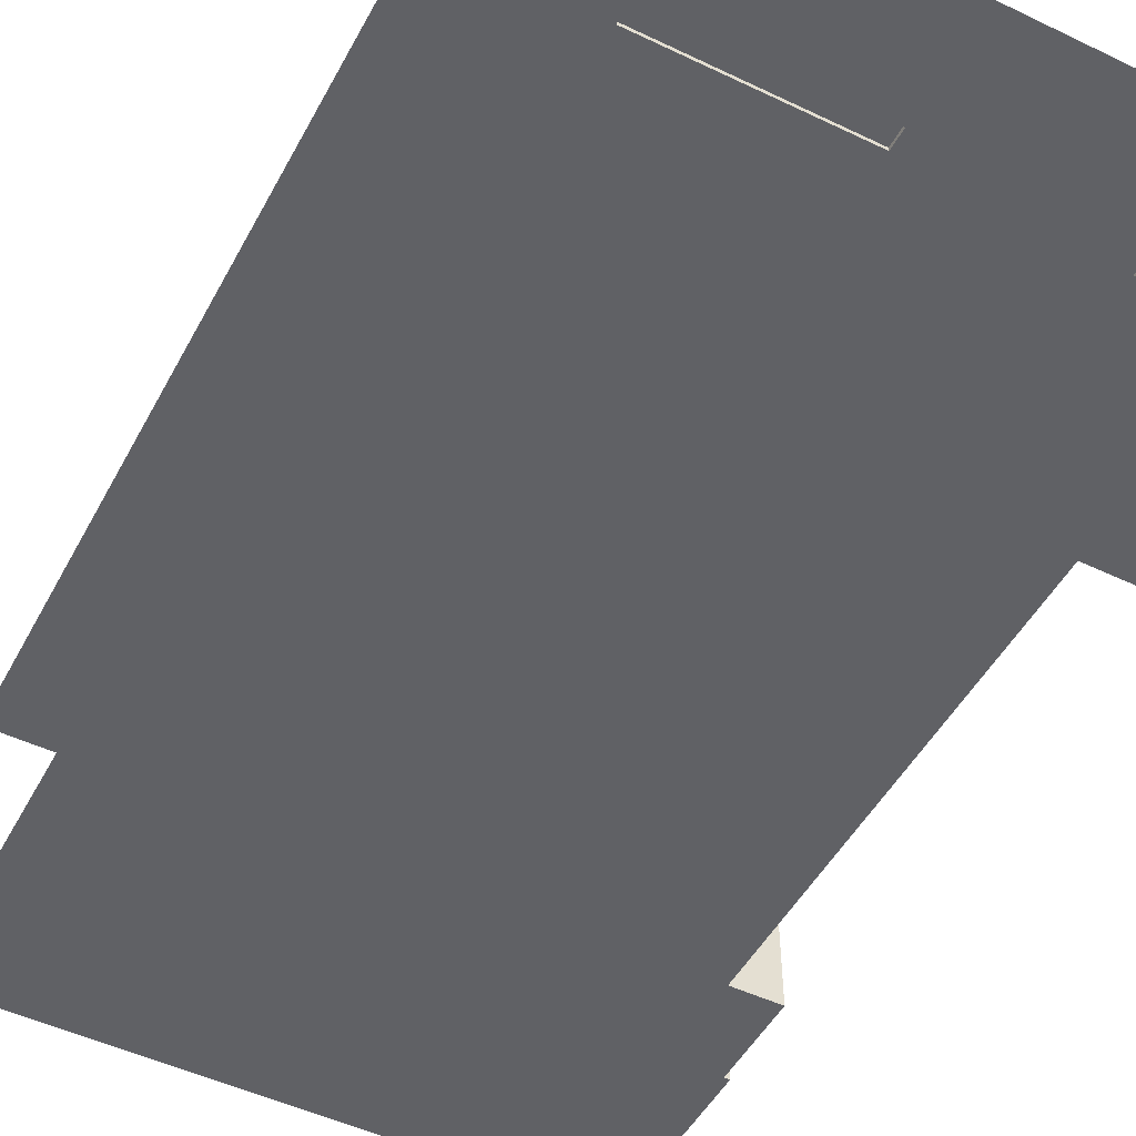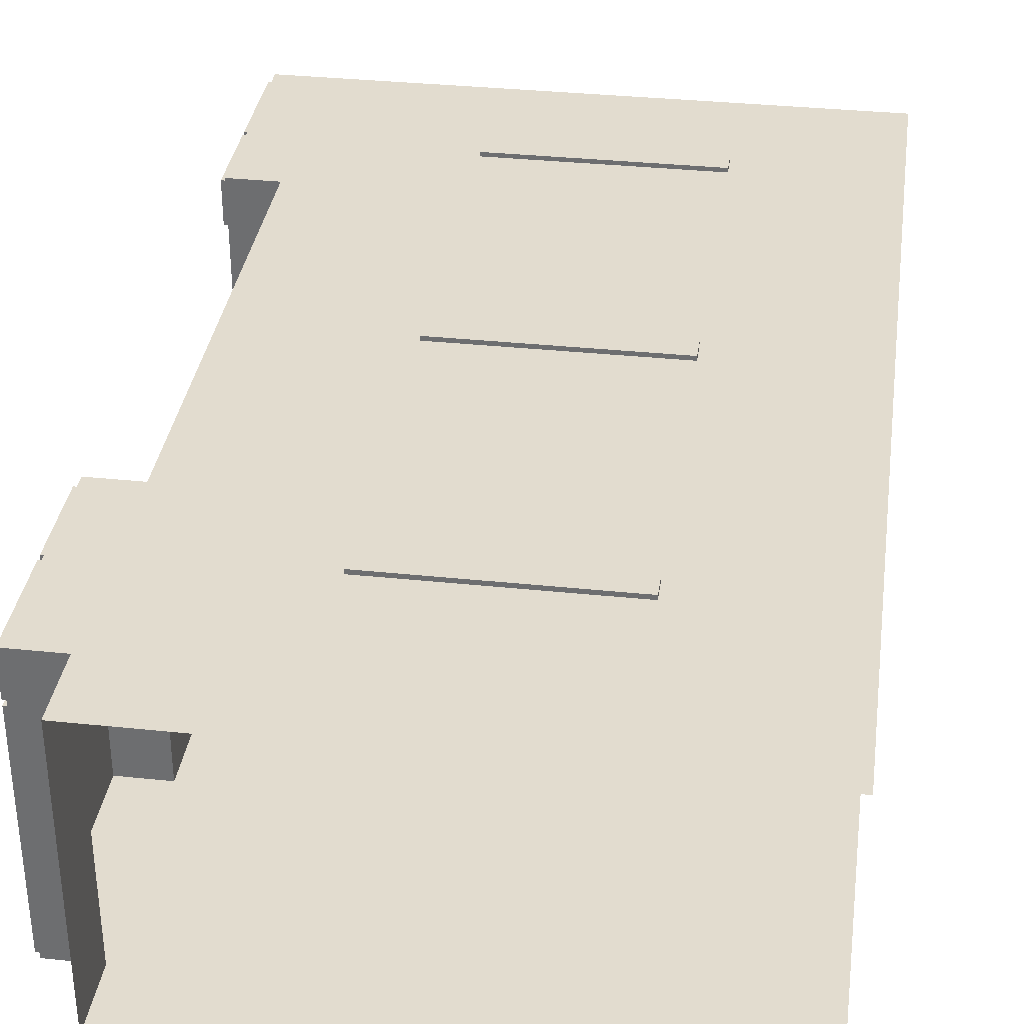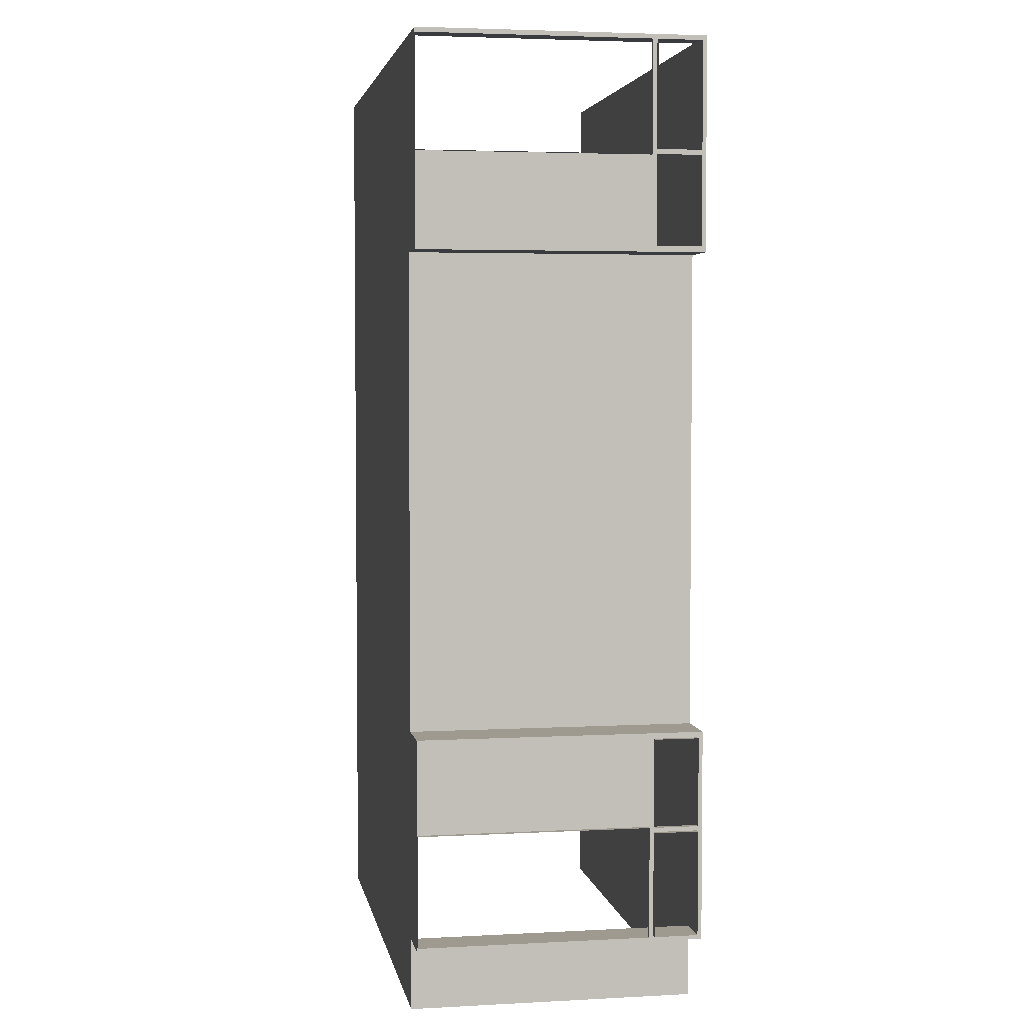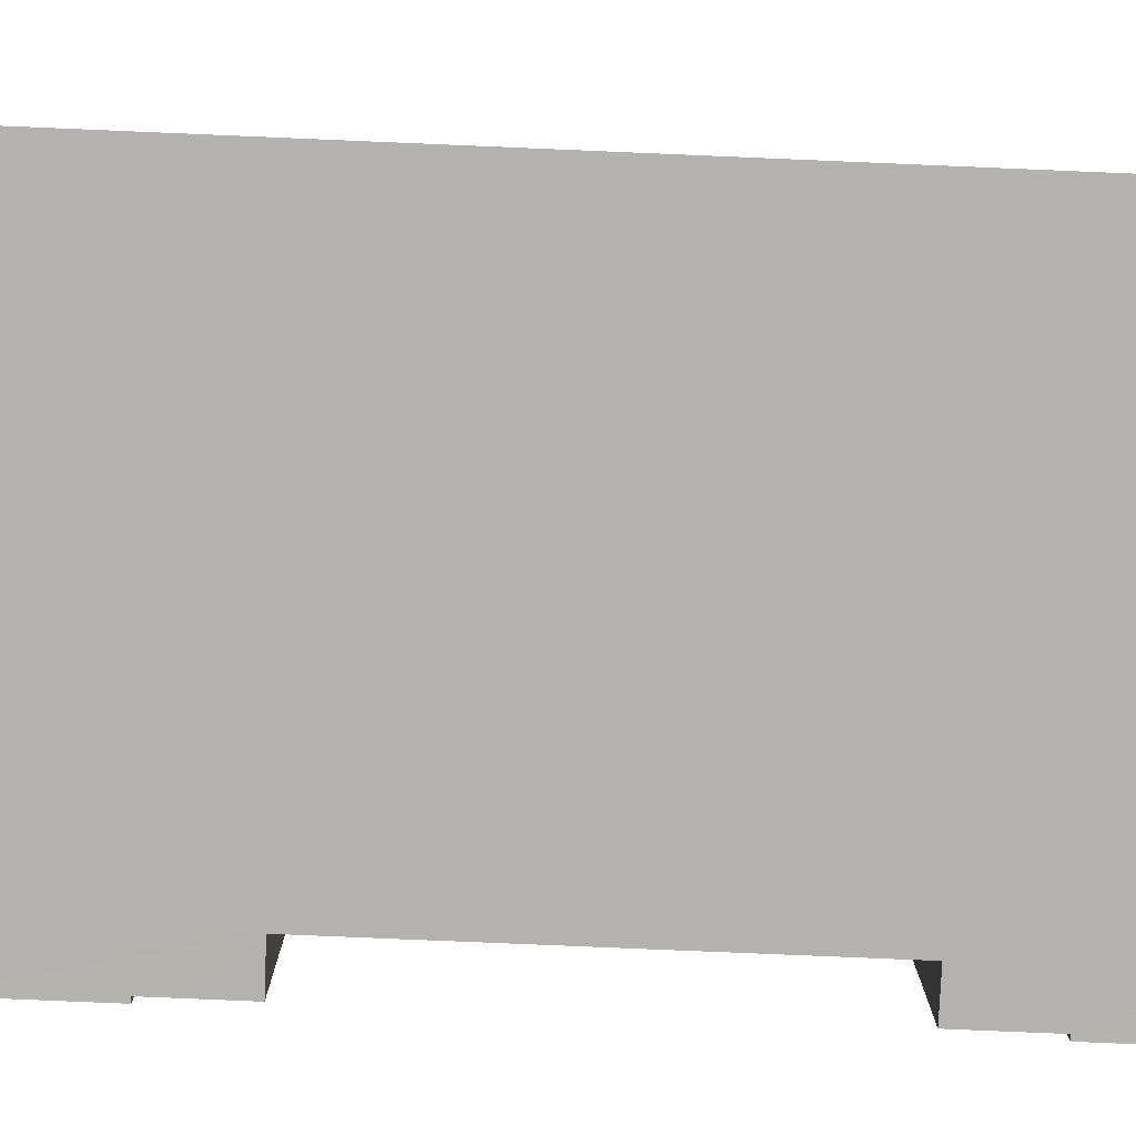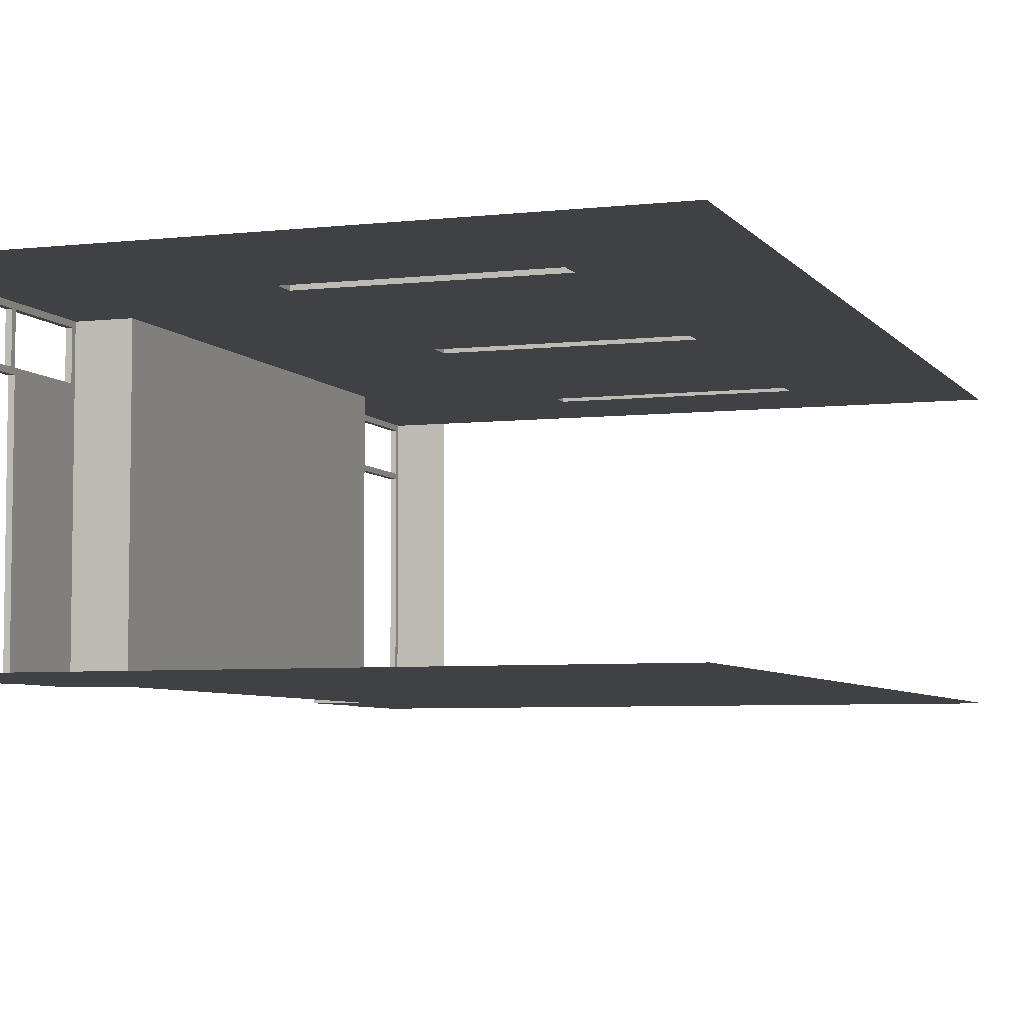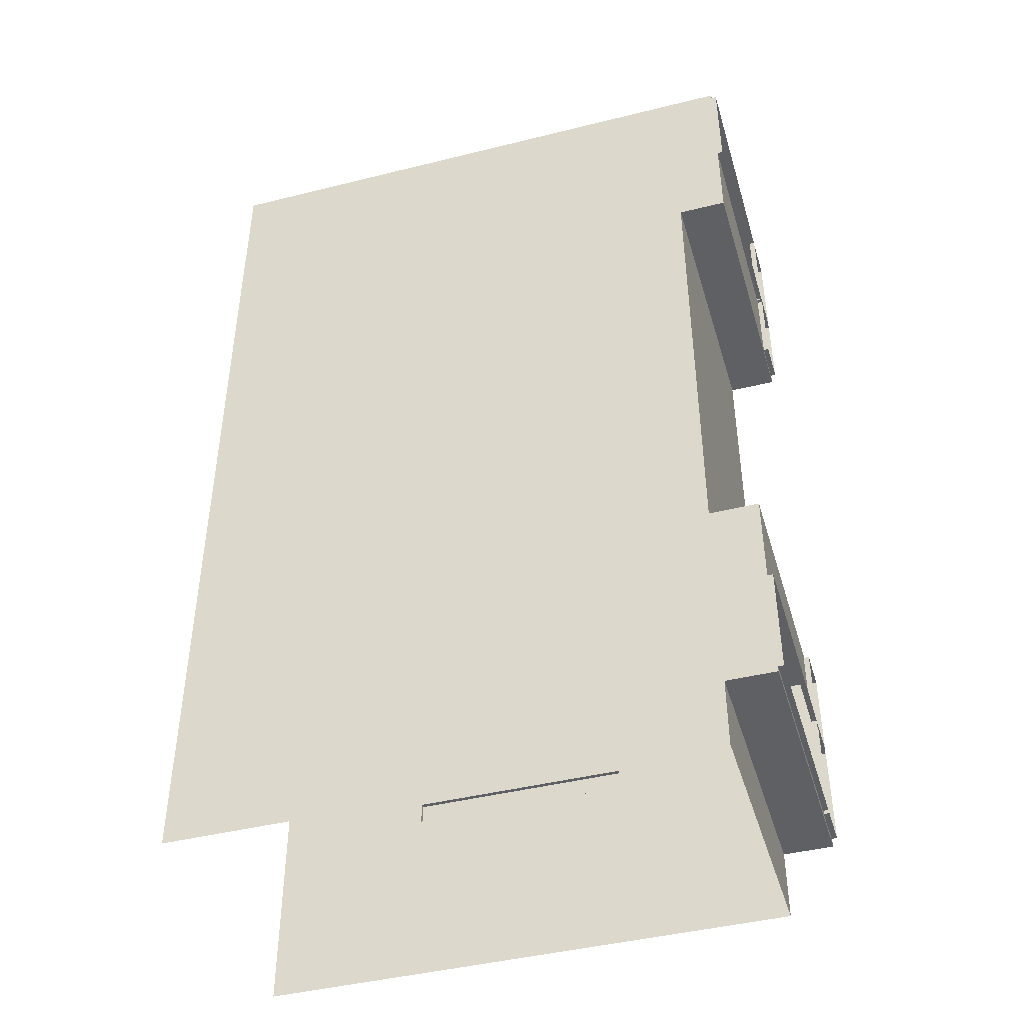
<metadata>
{"format":"obj","ext":"obj","renderer":"f3d","projection":"perspective","resolution":1024,"background":"white","views":[{"elev":-49.9,"azim":-27.7,"up":"+Y"},{"elev":34.6,"azim":-172.0,"up":"+Y"},{"elev":3.9,"azim":80.0,"up":"+Z"},{"elev":-79.8,"azim":-92.4,"up":"+Y"},{"elev":-5.5,"azim":-160.6,"up":"+Y"},{"elev":-43.8,"azim":16.3,"up":"+Z"}]}
</metadata>
<code>
o rouka
g rouka
v -8.1 2.1 -1.3
v -8.1 2.1 -0.3
v -8.15 2.1 -1.3
v -8.15 2.1 -0.3
v -8.1 0.1 -0.3
v -8.15 0.1 -0.3
v -8.1 1.667e-05 -0.3
v -8.15 8.738e-05 -0.3
v -8.1 1.667e-05 -1.3
v -8.1 0.1 -1.3
v -8.15 7.069e-05 -1.3
v -8.15 0.1 -1.3
v -8.1 2.15 -0.3
v -8.1 2.15 -1.25
v -8.15 2.15 -0.3
v -8.15 2.15 -1.25
v -8.1 2.55 -1.25
v -8.15 2.55 -1.25
v -8.1 2.55 -0.3
v -8.15 2.55 -0.3
v -8.1 2.55 -1.3
v -8.1 2.15 -1.3
v -8.15 2.55 -1.3
v -8.15 2.15 -1.3
v -8.1 2.15 -2.1
v -8.15 2.15 -2.1
v -8.1 2.55 -2.1
v -8.15 2.55 -2.1
v -8.15 0.1 -0.2501
v -8.15 8.738e-05 -0.2501
v -8.15 2.6 -0.25
v -8.15 0.1 -2.15
v -8.15 2.6 -2.15
v -8.15 3.535e-05 -2.15
v -8.6 2.6 -0.25
v -8.6 0.1 -0.25
v -8.6 0.0001371 -0.25
v -8.6 5.305e-05 -2.15
v -8.6 0.1 -2.15
v -8.6 2.6 -2.15
v -8.1 2.1 -8.3
v -8.1 2.1 -7.3
v -8.15 2.1 -8.3
v -8.15 2.1 -7.3
v -8.1 0.1 -7.3
v -8.15 0.1 -7.3
v -8.1 0 -7.3
v -8.15 7.069e-05 -7.3
v -8.1 0 -8.3
v -8.1 0.1 -8.3
v -8.15 7.802e-05 -8.3
v -8.15 0.1 -8.3
v -8.1 2.55 -8.3
v -8.1 2.55 -7.35
v -8.15 2.55 -8.3
v -8.15 2.55 -7.35
v -8.1 2.15 -7.35
v -8.15 2.15 -7.35
v -8.1 2.15 -8.3
v -8.15 2.15 -8.3
v -8.1 2.15 -7.3
v -8.1 2.55 -7.3
v -8.15 2.15 -7.3
v -8.15 2.55 -7.3
v -8.1 2.55 -6.5
v -8.15 2.55 -6.5
v -8.1 2.15 -6.5
v -8.15 2.15 -6.5
v -8.15 0.1 -6.45
v -8.15 7.069e-05 -6.45
v -8.15 2.6 -6.45
v -8.15 2.6 -8.35
v -8.15 0.1 -8.35
v -8.15 7.069e-05 -8.35
v -8.6 2.6 -8.35
v -8.6 2.6 -6.45
v -8.6 0.1 -6.45
v -8.6 9.327e-05 -6.45
v -8.6 7.069e-05 -8.35
v -8.6 0.1 -8.35
v -8.6 2.6 -9
v -8.6 0.1 -9
v -8.6 0.000109 -9
v -13.5 0.0002299 -0.25
v -13.5 0.0002299 -9
v -10.1 2.6 -7.3
v -10.1 2.6 -9
v -12.1 2.6 -9
v -12.1 2.6 -7.3
v -10.1 2.64 -7.1
v -10.1 2.64 -7.3
v -12.1 2.64 -7.3
v -12.1 2.64 -7.1
v -12.1 2.64 -4.2
v -10.1 2.64 -4.2
v -10.1 2.64 -4.4
v -12.1 2.64 -4.4
v -10.1 2.6 -4.4
v -10.1 2.6 -7.1
v -12.1 2.6 -7.1
v -12.1 2.6 -4.4
v -10.1 2.6 -1.5
v -10.1 2.6 -4.2
v -12.1 2.6 -4.2
v -12.1 2.6 -1.5
v -10.1 2.6 -0.25
v -10.1 2.6 -1.3
v -12.1 2.6 -1.3
v -12.1 2.6 -0.25
v -10.1 2.64 -1.3
v -10.1 2.64 -1.5
v -12.1 2.64 -1.5
v -12.1 2.64 -1.3
v -13.5 2.6 -9
v -13.5 2.6 -0.25
f 48 51 78
f 47 49 48
f 49 51 48
f 51 74 78
f 74 79 78
f 70 48 78
f 9 11 37
f 11 38 37
f 8 9 37
f 7 9 8
f 30 8 37
f 11 34 38
f 44 46 68
f 46 69 68
f 68 69 71
f 66 68 71
f 44 68 63
f 43 44 60
f 44 58 60
f 44 63 58
f 56 58 64
f 58 63 64
f 56 64 71
f 64 66 71
f 55 56 72
f 56 71 72
f 60 55 72
f 43 60 72
f 52 43 73
f 43 72 73
f 15 4 31
f 4 6 31
f 6 29 31
f 3 4 16
f 4 15 16
f 20 15 31
f 18 20 31
f 23 18 31
f 16 18 24
f 18 23 24
f 16 24 3
f 3 24 26
f 12 3 32
f 3 26 32
f 26 33 32
f 26 28 33
f 28 23 33
f 23 31 33
f 107 35 106
f 107 40 35
f 102 40 107
f 103 40 102
f 98 40 103
f 76 40 98
f 99 76 98
f 86 76 99
f 75 76 86
f 87 75 86
f 81 75 87
f 115 108 109
f 115 105 108
f 115 104 105
f 115 101 104
f 114 101 115
f 100 101 114
f 89 100 114
f 88 89 114
f 4 2 5
f 5 6 4
f 12 10 1
f 1 3 12
f 15 13 14
f 14 16 15
f 16 14 17
f 17 18 16
f 18 17 19
f 19 20 18
f 20 19 13
f 13 15 20
f 23 21 22
f 22 24 23
f 24 22 25
f 25 26 24
f 26 25 27
f 27 28 26
f 28 27 21
f 21 23 28
f 44 42 45
f 45 46 44
f 52 50 41
f 41 43 52
f 55 53 54
f 54 56 55
f 56 54 57
f 57 58 56
f 58 57 59
f 59 60 58
f 60 59 53
f 53 55 60
f 63 61 62
f 62 64 63
f 64 62 65
f 65 66 64
f 66 65 67
f 67 68 66
f 68 67 61
f 61 63 68
f 40 76 77
f 77 39 40
f 76 71 69
f 69 77 76
f 43 41 42
f 42 44 43
f 82 80 75
f 75 81 82
f 39 32 33
f 33 40 39
f 35 31 29
f 29 36 35
f 3 1 2
f 2 4 3
f 40 33 31
f 31 35 40
f 75 72 71
f 71 76 75
f 80 73 72
f 72 75 80
f 88 87 86
f 86 89 88
f 100 99 98
f 98 101 100
f 104 103 102
f 102 105 104
f 108 107 106
f 106 109 108
f 8 6 5 7
f 12 11 9 10
f 30 29 6 8
f 32 34 11 12
f 37 36 29 30
f 39 38 34 32
f 48 46 45 47
f 52 51 49 50
f 70 69 46 48
f 73 74 51 52
f 78 77 69 70
f 80 79 74 73
f 38 39 77 78
f 82 83 79 80
f 37 38 84
f 38 78 84
f 84 83 85
f 84 79 83
f 78 79 84
f 93 92 91 90
f 94 97 96 95
f 113 112 111 110
f 90 91 86 99
f 93 90 99 100
f 91 92 89 86
f 92 93 100 89
f 95 96 98 103
f 94 95 103 104
f 96 97 101 98
f 97 94 104 101
f 110 111 102 107
f 113 110 107 108
f 111 112 105 102
f 112 113 108 105

</code>
